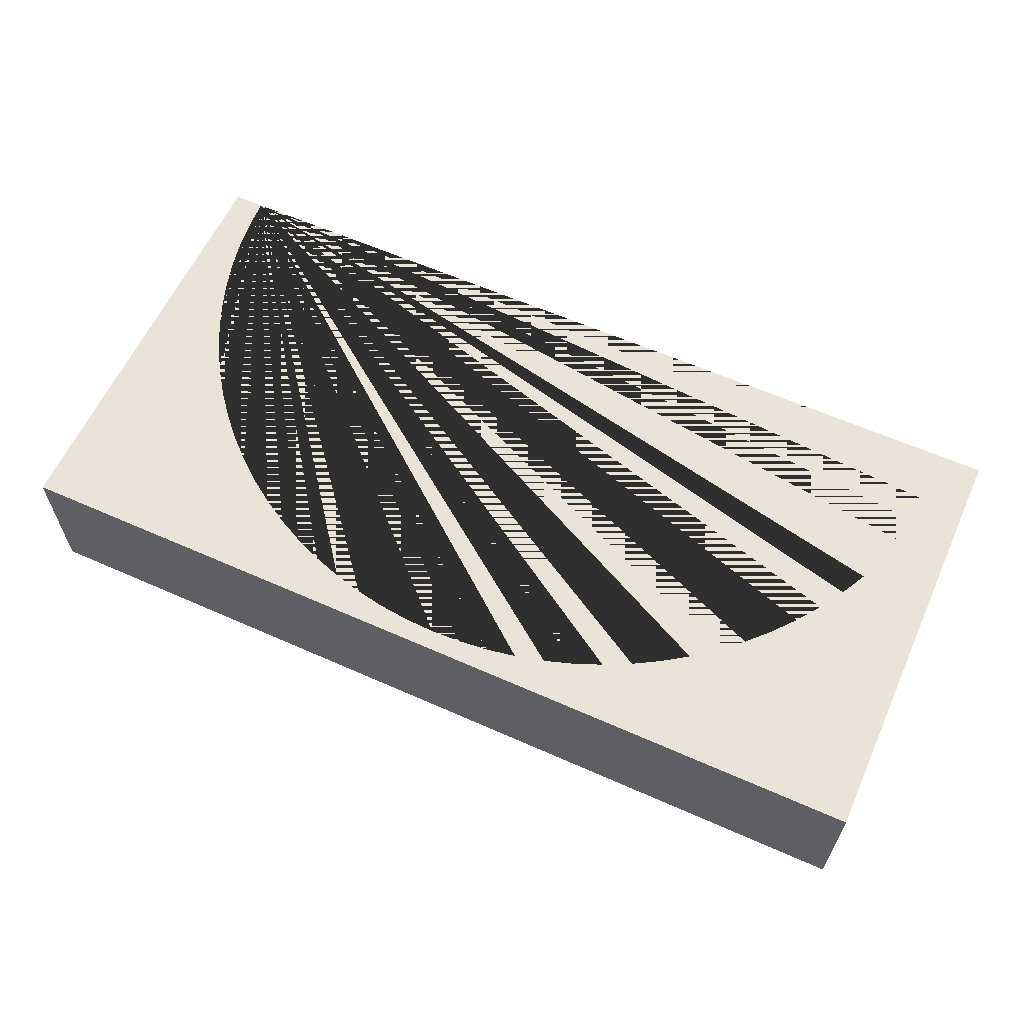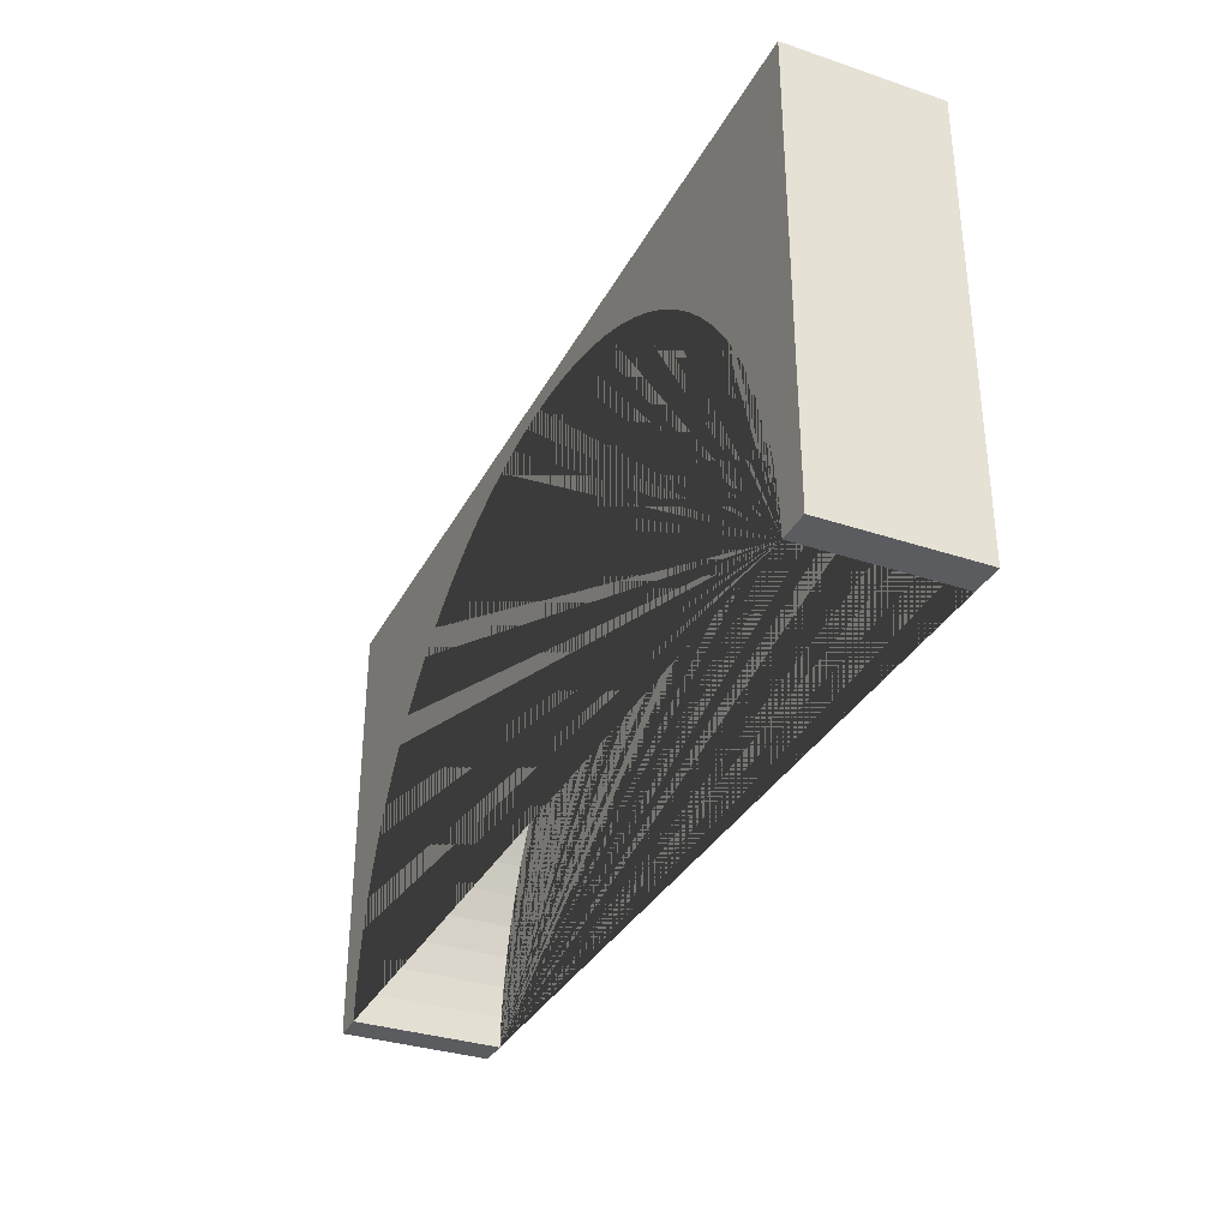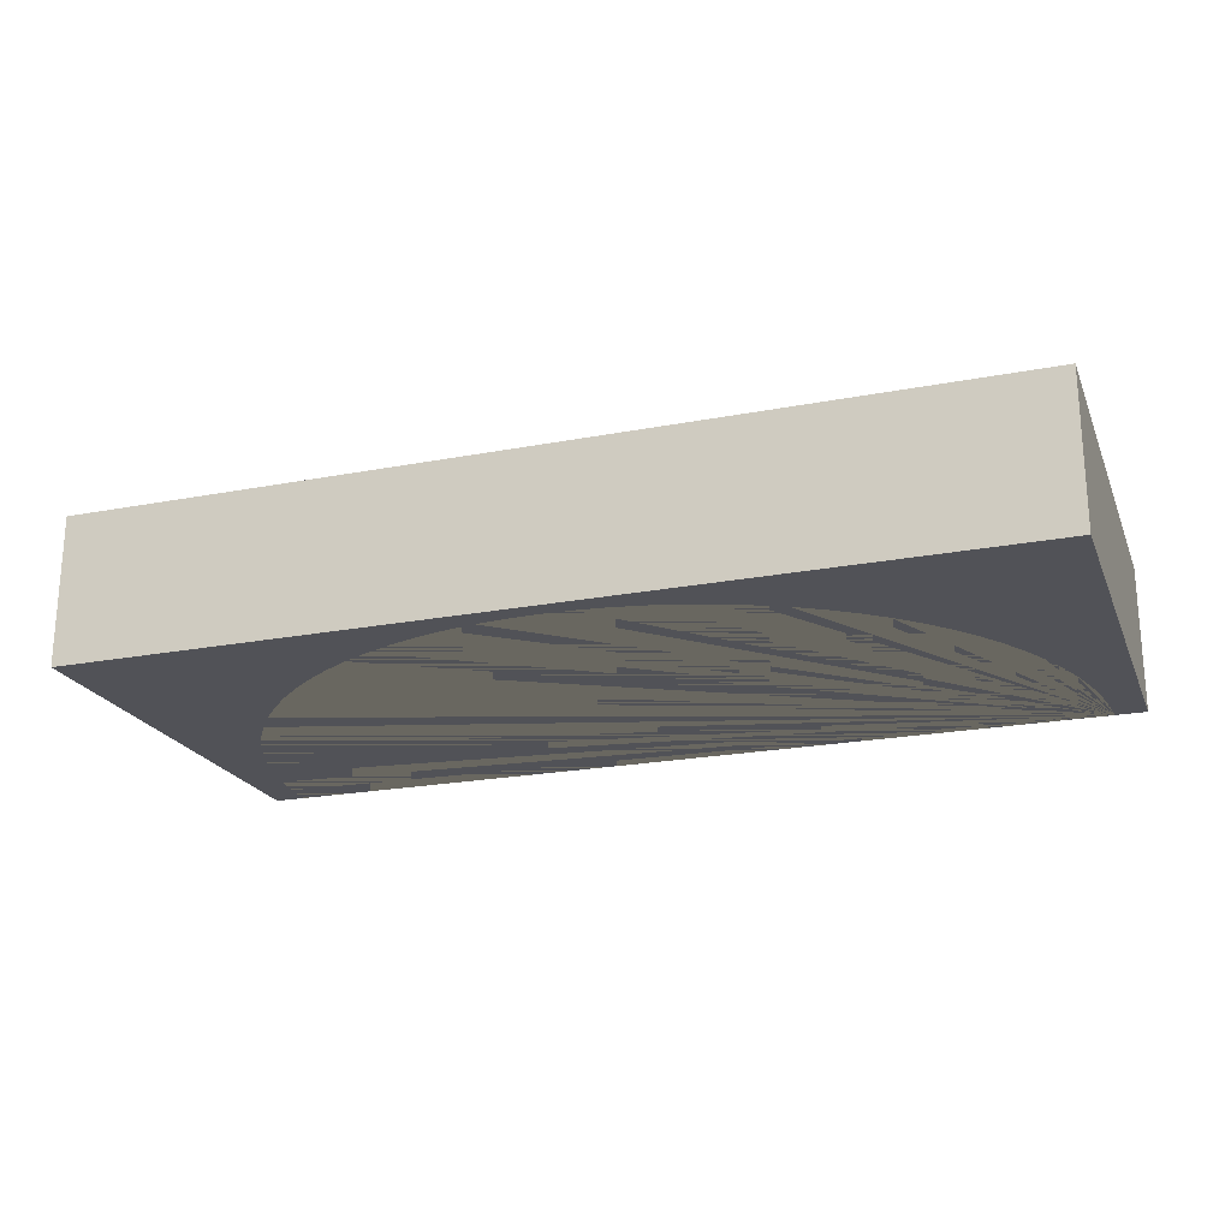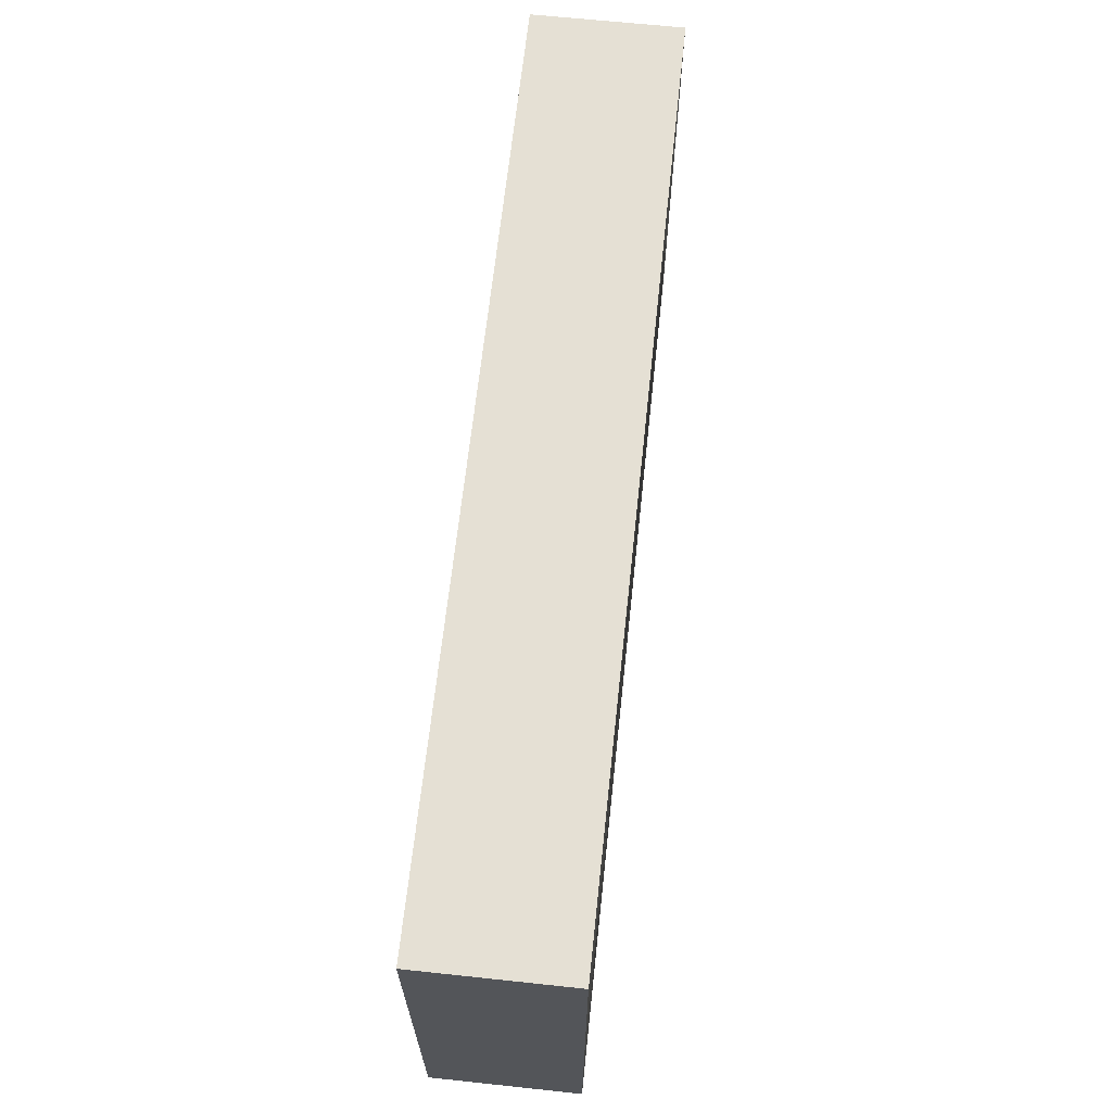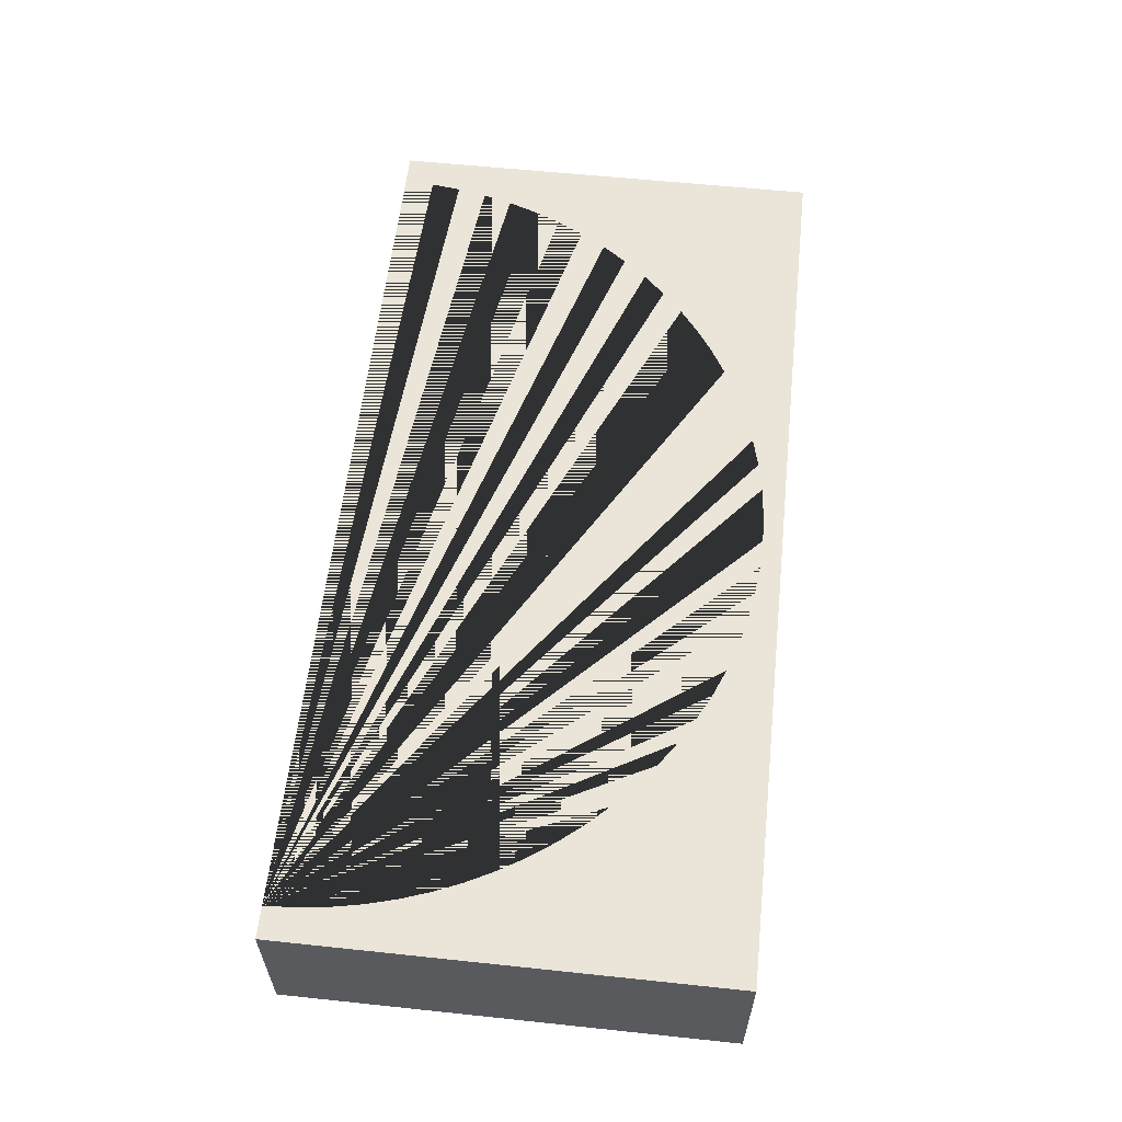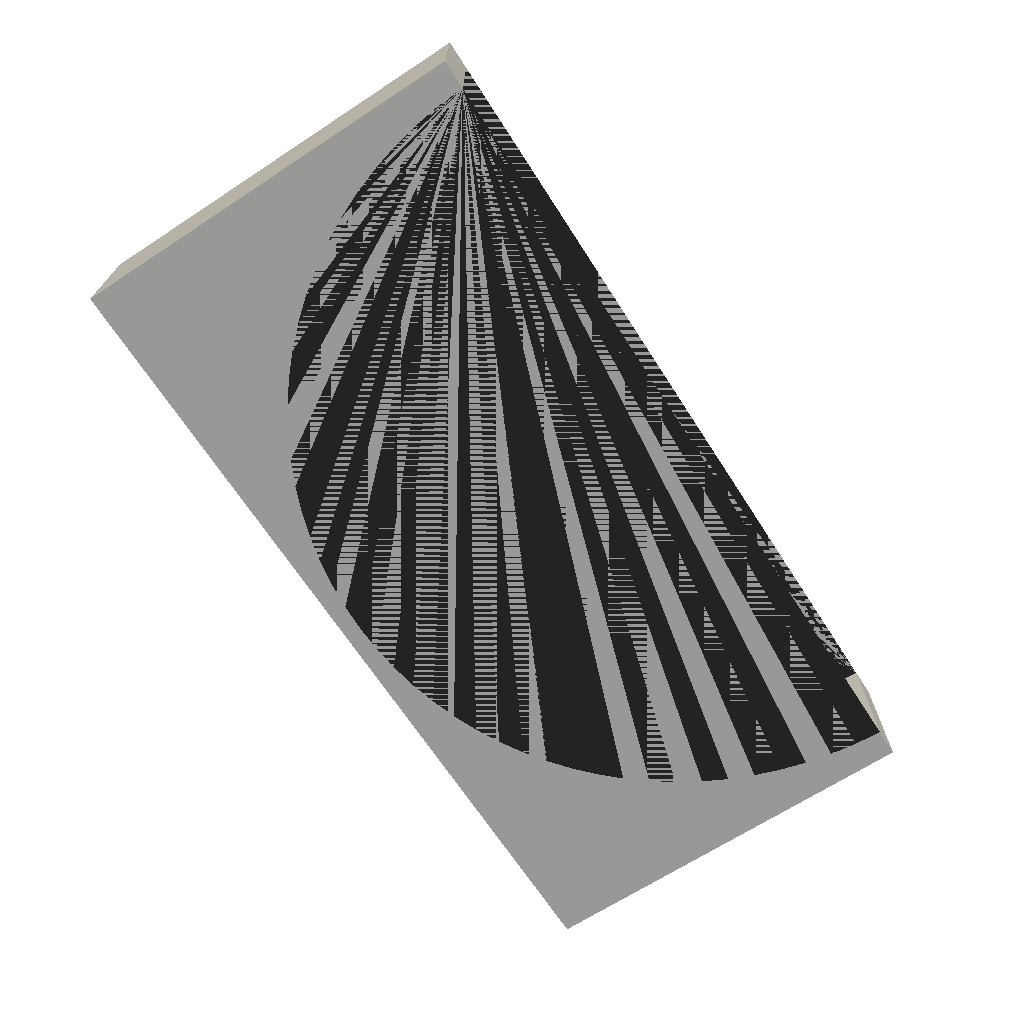
<metadata>
{"format":"obj","ext":"obj","renderer":"f3d","projection":"perspective","resolution":1024,"background":"white","views":[{"elev":60.8,"azim":24.4,"up":"+Y"},{"elev":-33.6,"azim":-114.5,"up":"+Z"},{"elev":-21.6,"azim":18.7,"up":"+Y"},{"elev":65.4,"azim":-83.9,"up":"+Z"},{"elev":58.8,"azim":-83.8,"up":"+Y"},{"elev":-68.4,"azim":123.0,"up":"+Y"}]}
</metadata>
<code>
o Cube
v 3.231 -0.521 1.547
v 3.231 -0.521 -1.547
v -3.231 -0.521 1.547
v -3.231 -0.521 -1.547
v 3.231 0.521 1.547
v 3.231 0.521 -1.547
v -3.231 0.521 1.547
v -3.231 0.521 -1.547
v -3 0.521 -1.335
v -2.974 0.521 -1.124
v -2.933 0.521 -0.9151
v -2.877 0.521 -0.7099
v -2.723 0.521 -0.3139
v -2.807 0.521 -0.5092
v -2.626 0.521 -0.125
v -2.515 0.521 0.05654
v -2.257 0.521 0.394
v -2.392 0.521 0.2298
v -1.954 0.521 0.6918
v -1.612 0.521 0.9439
v -1.787 0.521 0.8239
v -2.111 0.521 0.5482
v -1.428 0.521 1.051
v -1.238 0.521 1.145
v -0.8392 0.521 1.292
v -1.041 0.521 1.226
v -0.4238 0.521 1.382
v 0 0.521 1.412
v -0.2124 0.521 1.404
v -0.6331 0.521 1.344
v 0.4238 0.521 1.382
v 0.8392 0.521 1.292
v 0.6331 0.521 1.344
v 1.238 0.521 1.145
v 1.612 0.521 0.9439
v 1.428 0.521 1.051
v 1.041 0.521 1.226
v 0.2124 0.521 1.404
v -3.011 0.521 -1.547
v -3.011 0.521 -1.547
v 1.787 0.521 0.8239
v 2.111 0.521 0.5482
v 2.515 0.521 0.05654
v 2.392 0.521 0.2298
v 2.257 0.521 0.394
v 1.954 0.521 0.6918
v 2.723 0.521 -0.3139
v 2.877 0.521 -0.7099
v 2.807 0.521 -0.5092
v 2.974 0.521 -1.124
v 3.011 0.521 -1.547
v 3.011 0.521 -1.547
v 3 0.521 -1.335
v 2.933 0.521 -0.9151
v 2.626 0.521 -0.125
v -3.011 -0.521 -1.547
v 3.011 -0.521 -1.547
v -1.612 -0.521 0.9439
v -1.428 -0.521 1.051
v -1.238 -0.521 1.145
v -1.041 -0.521 1.226
v -0.6331 -0.521 1.344
v -0.8392 -0.521 1.292
v -0.4238 -0.521 1.382
v -0.2124 -0.521 1.404
v 0.2124 -0.521 1.404
v 0 -0.521 1.412
v 0.6331 -0.521 1.344
v 1.041 -0.521 1.226
v 0.8392 -0.521 1.292
v 0.4238 -0.521 1.382
v 1.428 -0.521 1.051
v 1.787 -0.521 0.8239
v 1.612 -0.521 0.9439
v 2.111 -0.521 0.5482
v 2.392 -0.521 0.2298
v 2.257 -0.521 0.394
v 1.954 -0.521 0.6918
v 2.626 -0.521 -0.125
v 2.807 -0.521 -0.5092
v 2.723 -0.521 -0.3139
v 2.933 -0.521 -0.9151
v 3 -0.521 -1.335
v 2.974 -0.521 -1.124
v 2.877 -0.521 -0.7099
v 2.515 -0.521 0.05654
v 1.238 -0.521 1.145
v -3.011 -0.521 -1.547
v -2.974 -0.521 -1.124
v -3 -0.521 -1.335
v -2.877 -0.521 -0.7099
v -2.723 -0.521 -0.3139
v -2.807 -0.521 -0.5092
v -2.933 -0.521 -0.9151
v -2.626 -0.521 -0.125
v -2.515 -0.521 0.05654
v -2.111 -0.521 0.5482
v -2.257 -0.521 0.394
v -2.392 -0.521 0.2298
v -1.787 -0.521 0.8239
v 3.011 -0.521 -1.547
v -1.954 -0.521 0.6918
f 1 5 7 3
f 4 3 7 8
f 39 40 8 7 5 6 52 51 53 50 54 48 49 47 55 43 44 45 42 46 41 35 36 34 37 32 33 31 38 28 29 27 30 25 26 24 23 20 21 19 22 17 18 16 15 13 14 12 11 10 9
f 4 8 40 56
f 52 6 2 57
f 101 57 2 1 3 4 56 88 90 89 94 91 93 92 95 96 99 98 97 102 100 58 59 60 61 63 62 64 65 67 66 71 68 70 69 87 72 74 73 78 75 77 76 86 79 81 80 85 82 84 83
f 6 5 1 2
f 28 67 65 29
f 29 65 64 27
f 27 64 62 30
f 30 62 63 25
f 25 63 61 26
f 26 61 60 24
f 24 60 59 23
f 23 59 58 20
f 21 20 58 100
f 21 100 102 19
f 19 102 97 22
f 22 97 98 17
f 17 98 99 18
f 18 99 96 16
f 16 96 95 15
f 15 95 92 13
f 13 92 93 14
f 14 93 91 12
f 12 91 94 11
f 11 94 89 10
f 10 89 90 9
f 9 90 88 39
f 40 39 88 56
f 51 52 57 101
f 53 51 101 83
f 50 53 83 84
f 54 50 84 82
f 48 54 82 85
f 49 48 85 80
f 47 49 80 81
f 55 47 81 79
f 43 55 79 86
f 44 43 86 76
f 45 44 76 77
f 42 45 77 75
f 42 75 78 46
f 46 78 73 41
f 41 73 74 35
f 35 74 72 36
f 36 72 87 34
f 34 87 69 37
f 37 69 70 32
f 32 70 68 33
f 33 68 71 31
f 31 71 66 38
f 38 66 67 28

</code>
